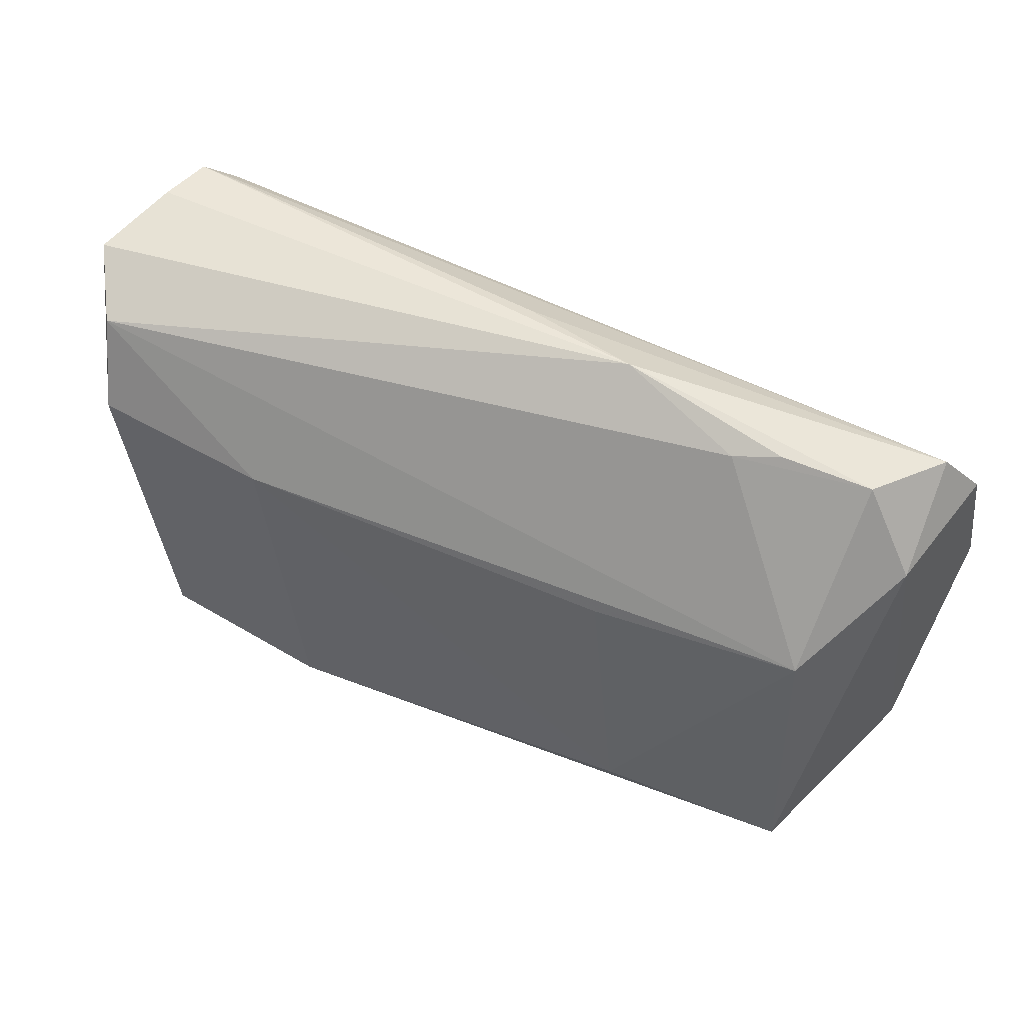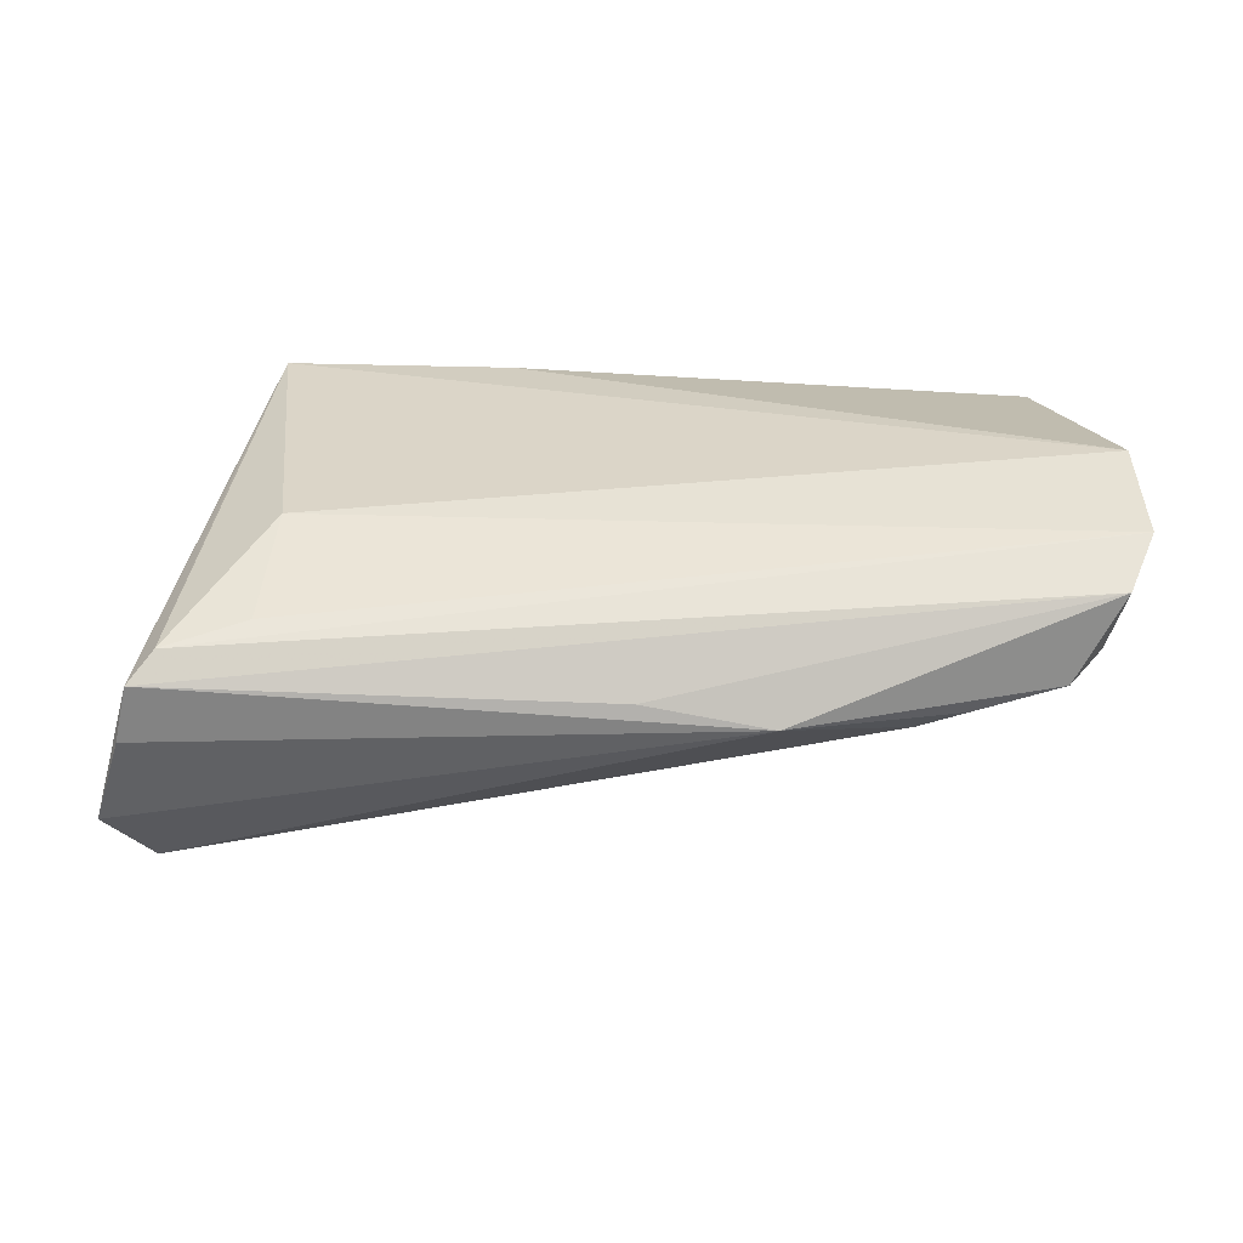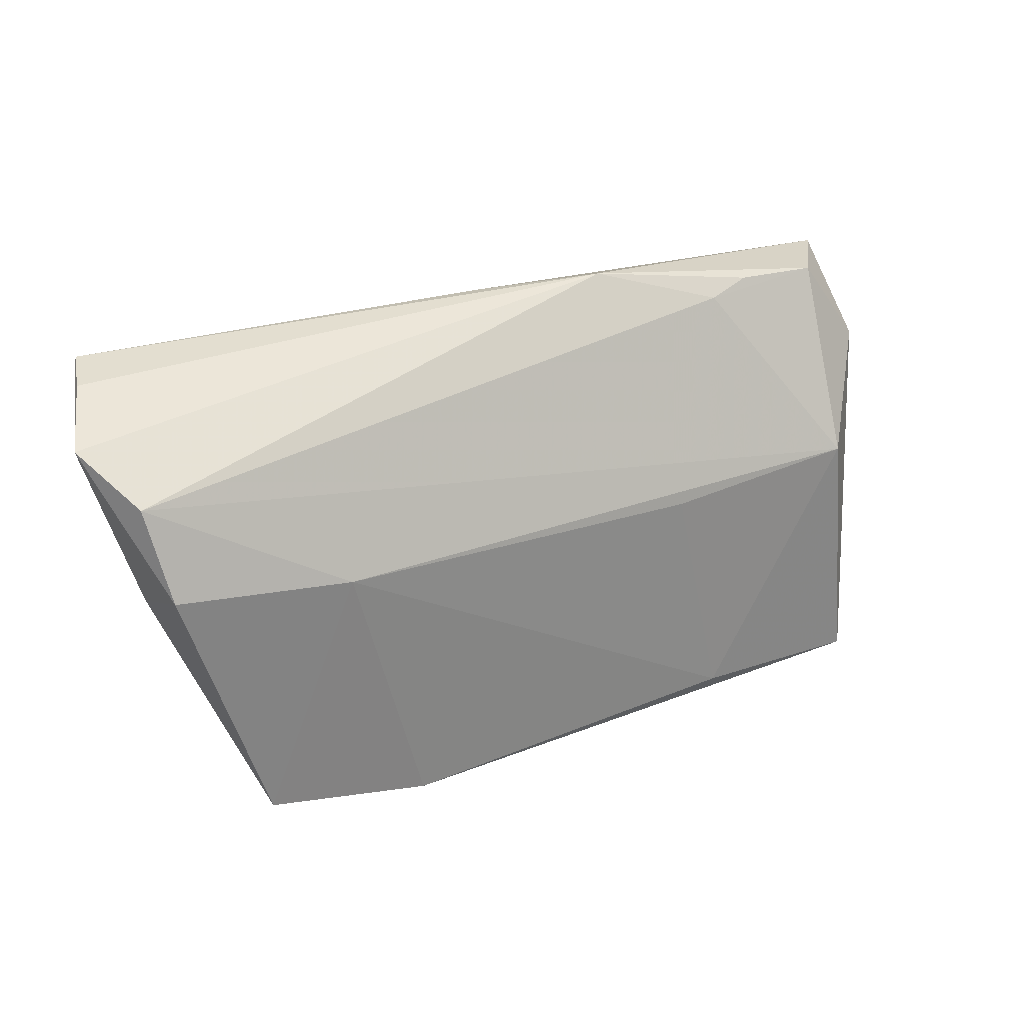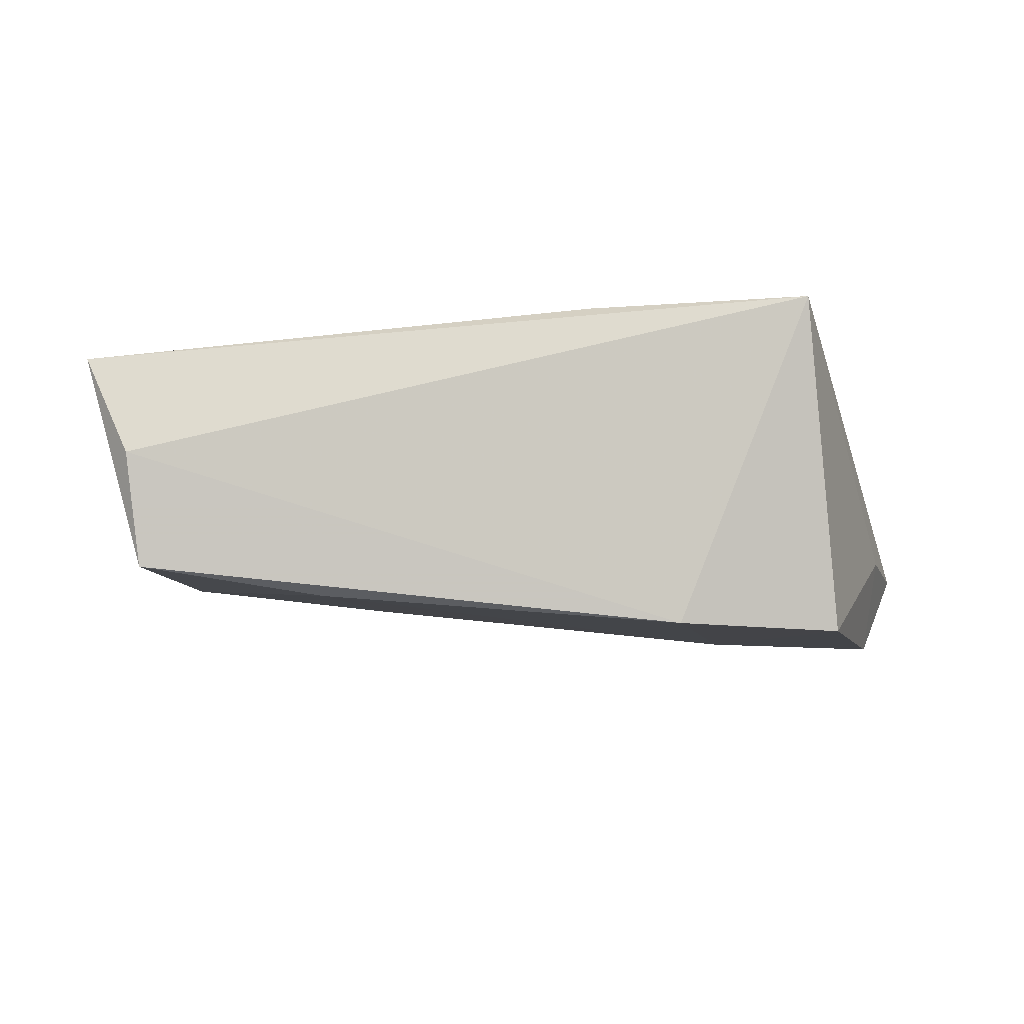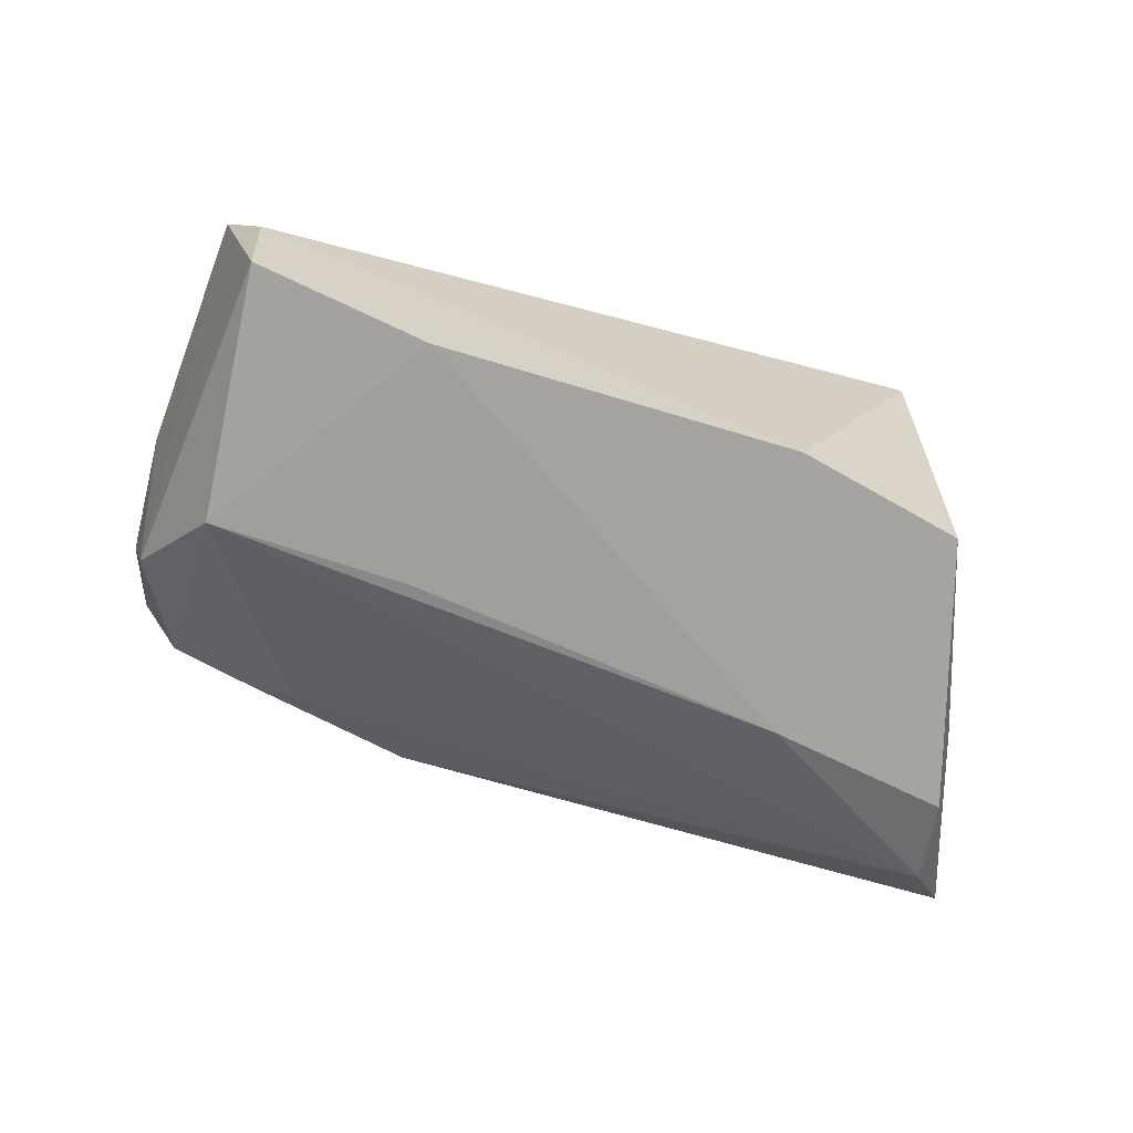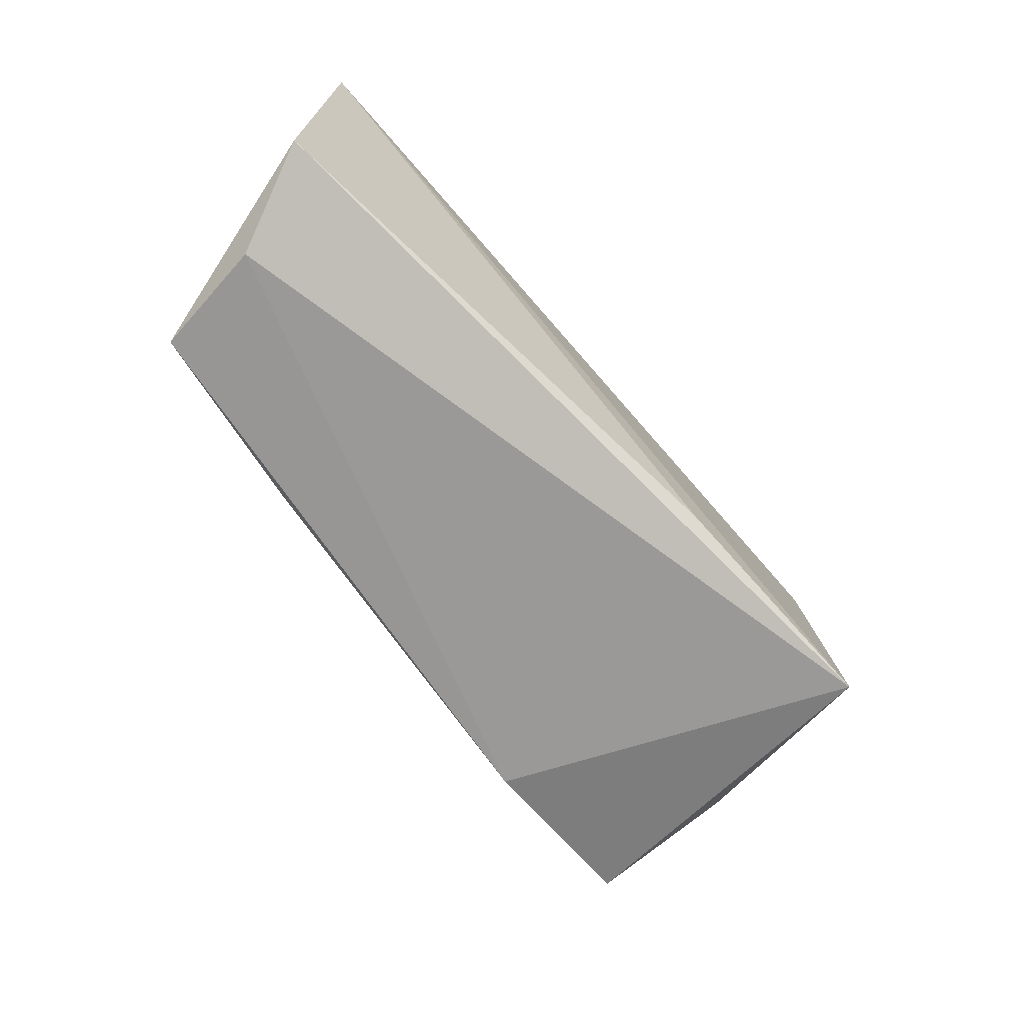
<metadata>
{"format":"obj","ext":"obj","renderer":"f3d","projection":"perspective","resolution":1024,"background":"white","views":[{"elev":50.0,"azim":-153.2,"up":"+Y"},{"elev":29.5,"azim":175.3,"up":"+Z"},{"elev":35.8,"azim":155.6,"up":"+Y"},{"elev":-13.3,"azim":1.5,"up":"+Z"},{"elev":-78.4,"azim":-15.3,"up":"+Z"},{"elev":-79.1,"azim":-48.9,"up":"+Y"}]}
</metadata>
<code>
v 0.03771 0.02623 0.01315
v -0.0349 0.02762 -0.0004825
v 0.0272 0.01116 -0.01964
v -0.04394 0.005912 -0.01275
v -0.05543 0.01785 0.01457
v 0.02031 -0.02183 -0.02232
v 0.04975 0.02515 -0.01518
v -0.02947 0.02691 -0.002414
v -0.05219 0.01547 -0.0007654
v 0.05006 0.0316 0.009232
v -0.02347 -0.02221 -0.01882
v -0.05643 0.003435 0.01718
v 0.04006 -0.01702 -0.0226
v 0.03979 -0.0123 0.01532
v 0.05465 0.02961 -0.007461
v 0.03636 -0.02859 0.01718
v 0.04708 0.02911 0.01189
v -0.05294 -0.02683 0.01037
v 0.05151 0.03161 0.002822
v -0.04573 0.02583 0.001117
v 0.04939 0.008037 -0.009052
v -0.01439 0.03211 0.001106
v 0.0001531 0.03146 0.004577
v -0.05178 0.02392 0.01083
v -0.04713 -0.02859 -0.002048
v -0.01878 0.00618 -0.01564
v 0.04828 0.01479 -0.01983
v 0.03517 0.01121 0.01718
v 0.009603 -0.02644 0.01656
v -0.04554 -0.02555 -0.01573
f 12 18 29
f 12 28 5
f 25 18 30
f 1 17 5
f 5 28 1
f 1 28 17
f 16 12 29
f 28 12 16
f 17 28 16
f 13 21 16
f 16 18 25
f 29 18 16
f 16 21 15
f 11 30 4
f 18 12 9
f 9 30 18
f 9 12 5
f 4 30 9
f 9 20 4
f 2 20 22
f 22 19 15
f 15 7 22
f 8 7 4
f 4 20 8
f 8 20 2
f 2 22 8
f 8 22 7
f 4 7 3
f 17 16 14
f 30 11 6
f 13 16 6
f 6 3 13
f 11 3 6
f 25 30 6
f 6 16 25
f 24 9 5
f 20 9 24
f 24 22 20
f 5 17 24
f 22 24 23
f 13 3 27
f 27 3 7
f 27 7 15
f 15 21 27
f 27 21 13
f 26 11 4
f 4 3 26
f 26 3 11
f 19 22 10
f 22 23 10
f 17 14 10
f 10 24 17
f 10 23 24
f 15 19 10
f 10 16 15
f 10 14 16

</code>
